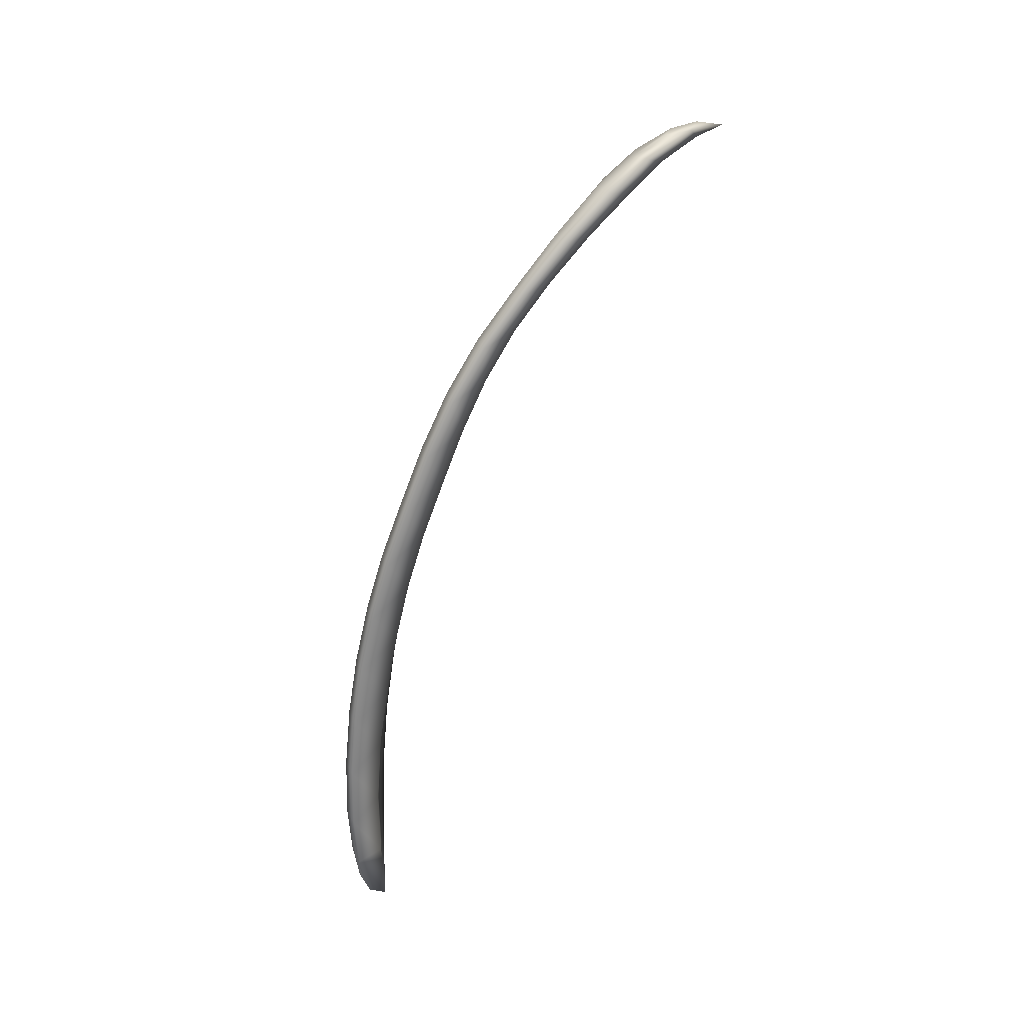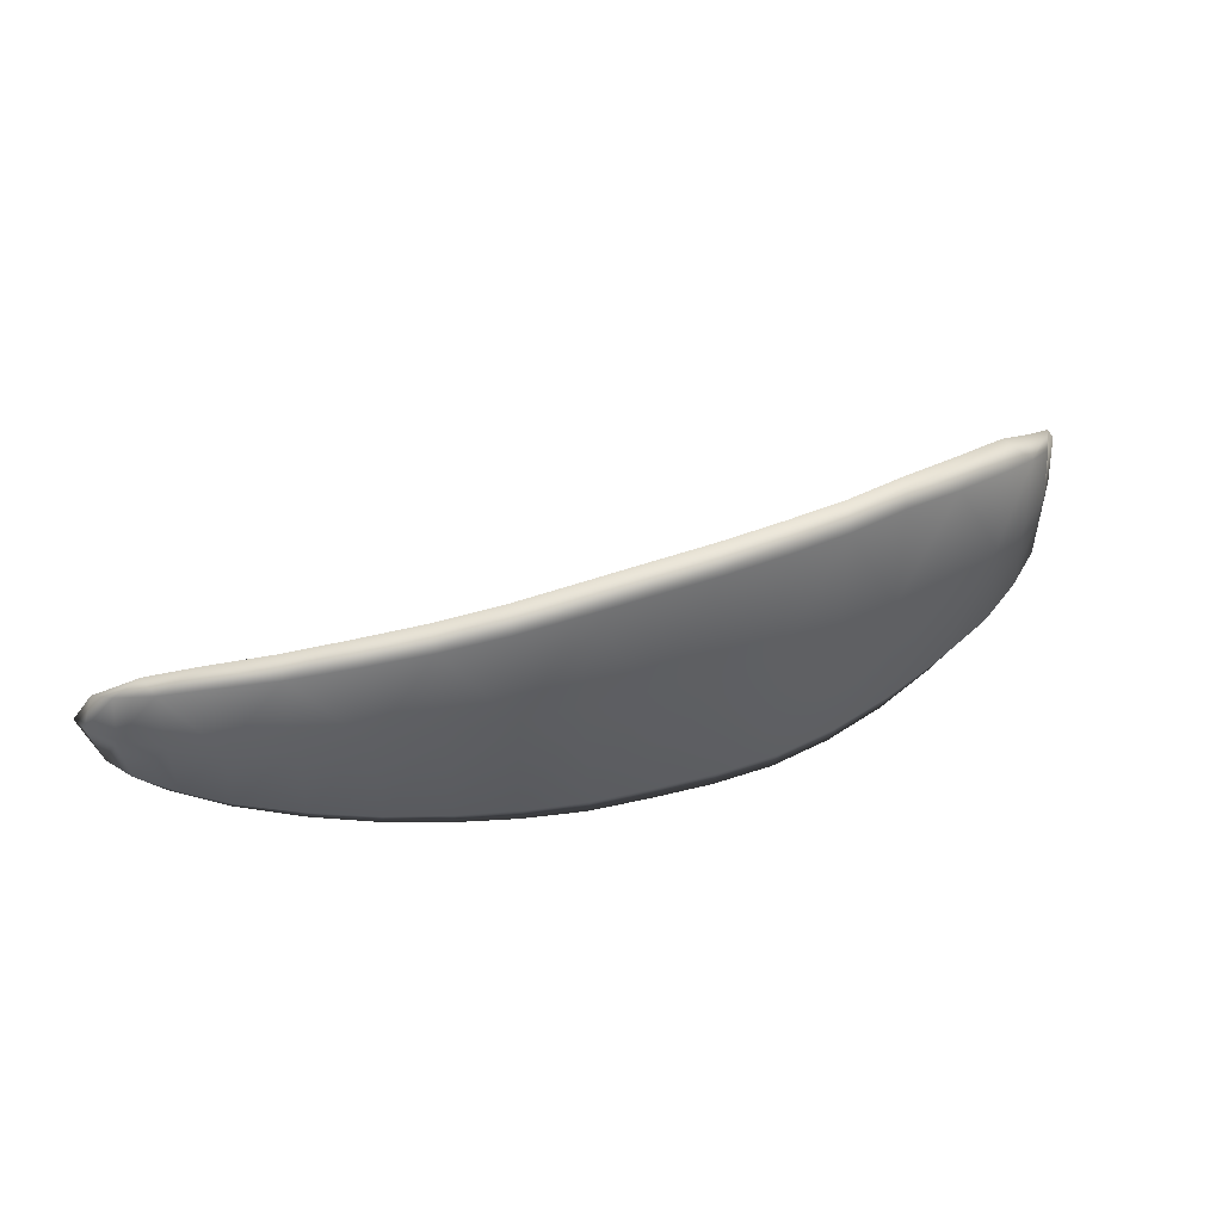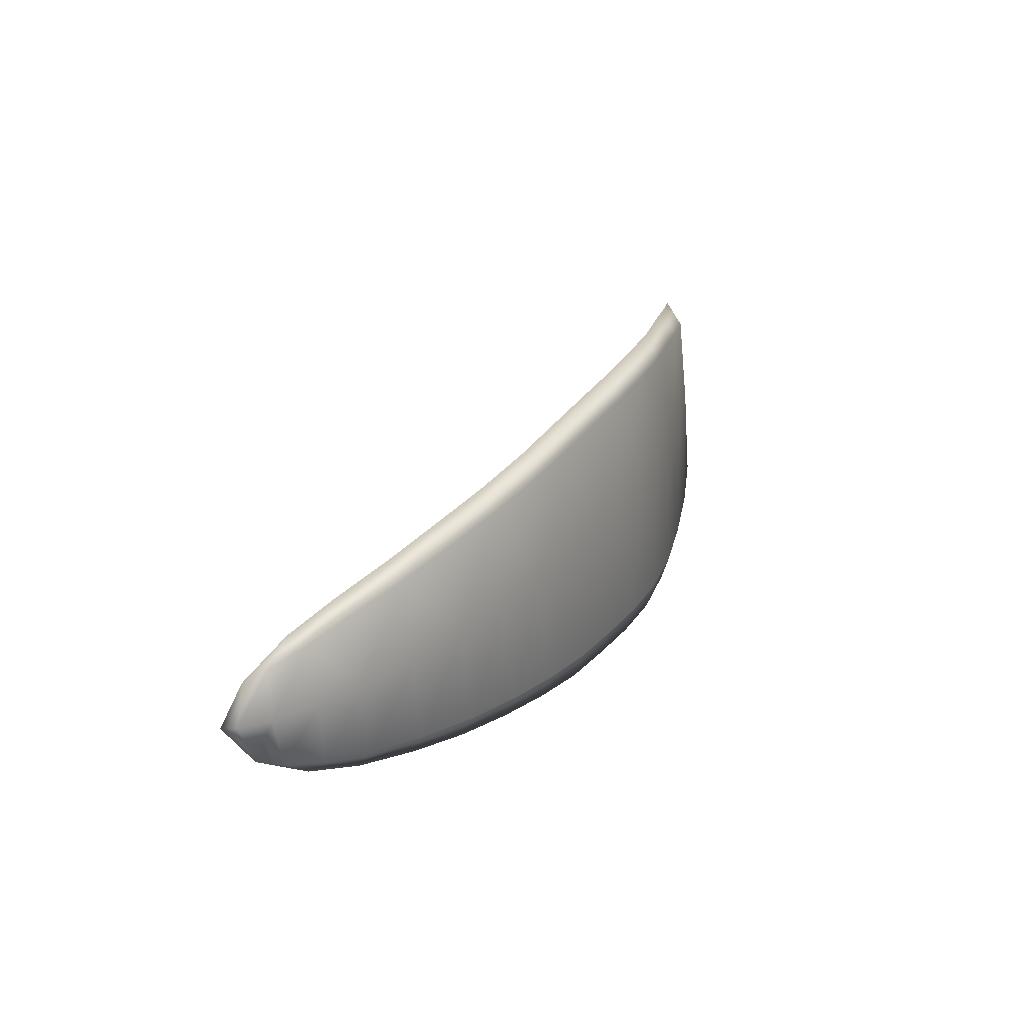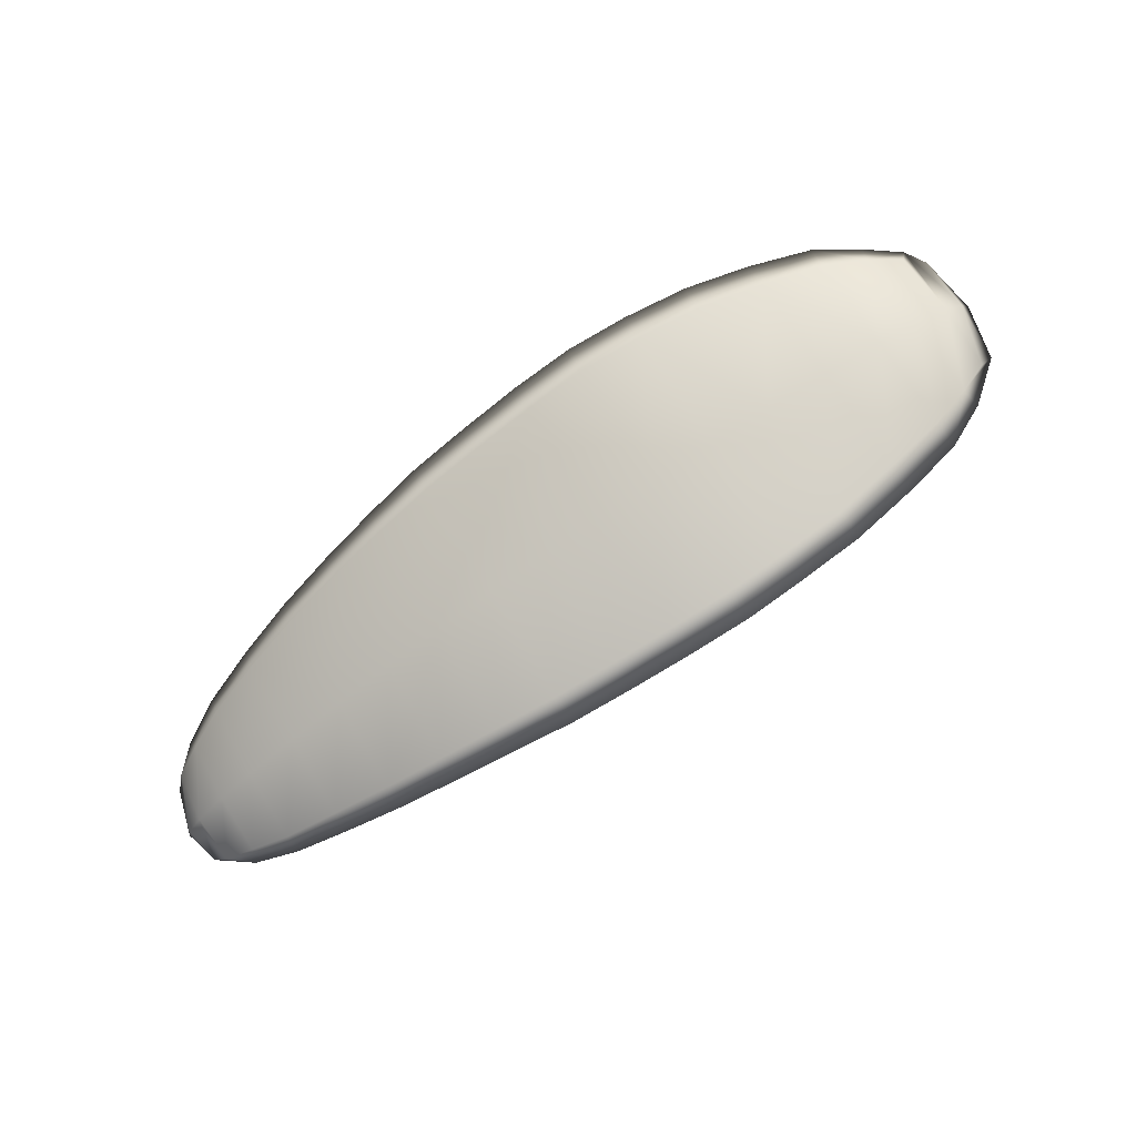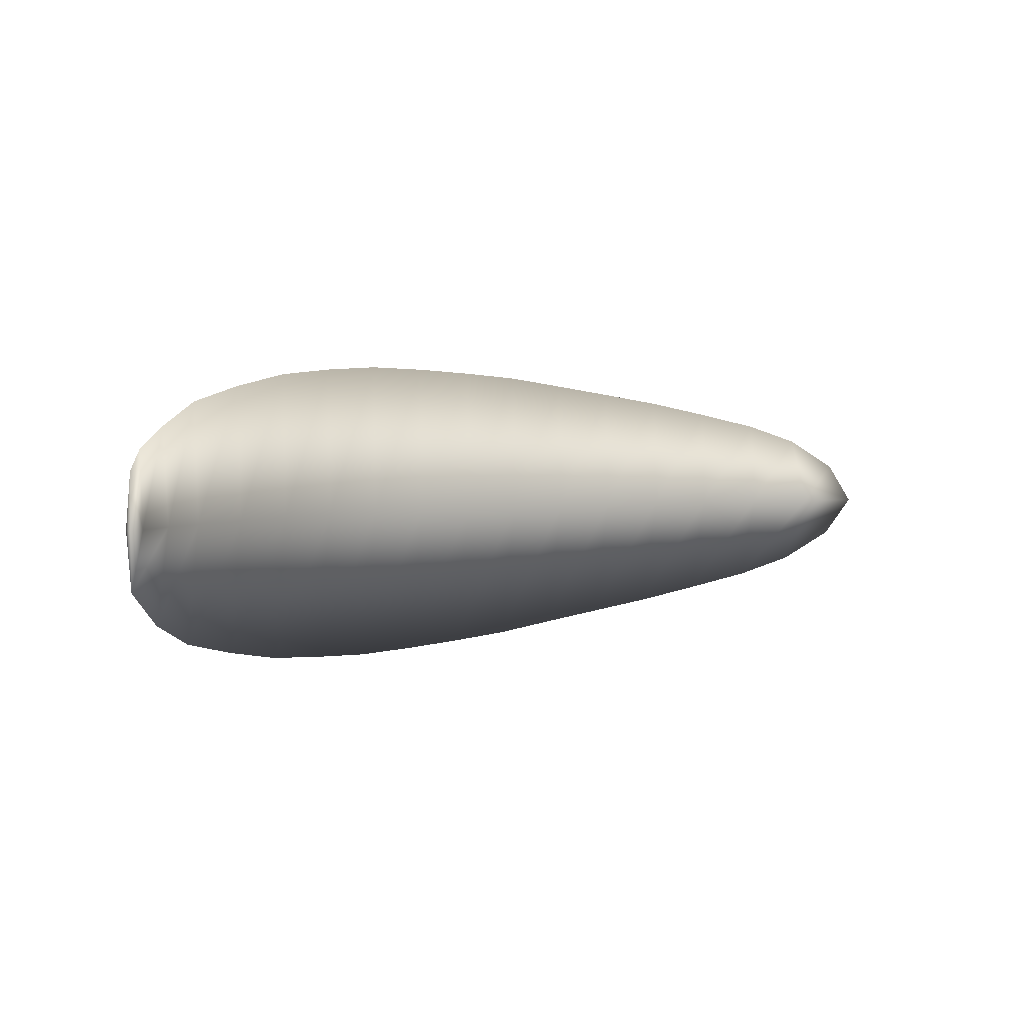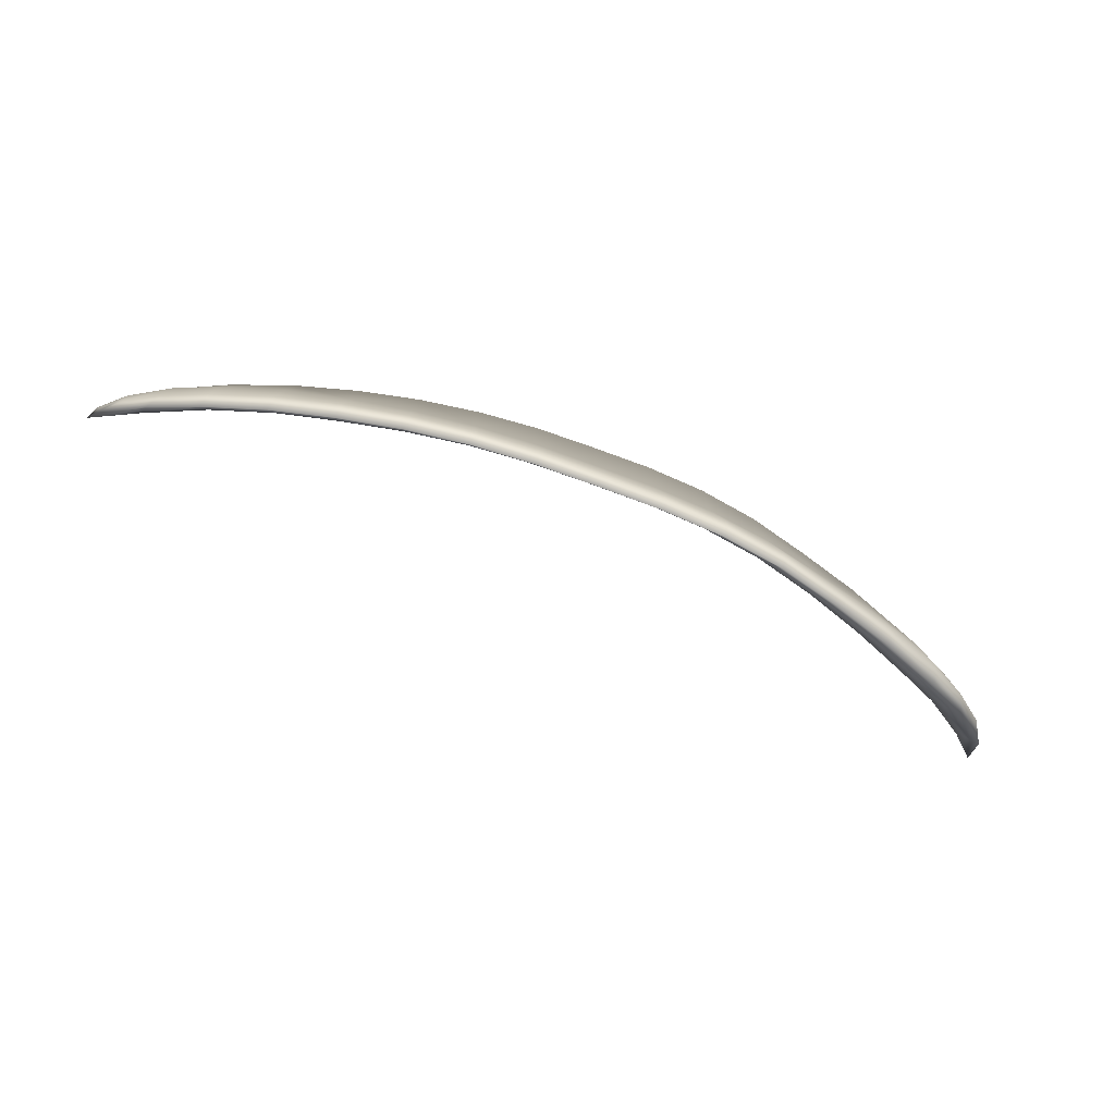
<metadata>
{"format":"obj","ext":"obj","renderer":"f3d","projection":"perspective","resolution":1024,"background":"white","views":[{"elev":-74.5,"azim":-125.9,"up":"+Z"},{"elev":51.1,"azim":146.0,"up":"+Z"},{"elev":29.8,"azim":104.0,"up":"+Z"},{"elev":77.2,"azim":145.9,"up":"+Y"},{"elev":0.4,"azim":-49.8,"up":"+Z"},{"elev":-75.2,"azim":145.1,"up":"+Z"}]}
</metadata>
<code>
v  82.3 28.4 -21.5
v  79.68 31.06 -22.51
v  79.61 30.76 -16.92
v  82.59 27.82 -16.9
v  84.5 24.02 -16.95
v  80.63 27.28 -17
v  80.21 29.71 -23.5
v  83.5 26.41 -20.64
v  2.193 45.6 -19.53
v  -0.1278 44.33 -19.67
v  2.023 46.95 -25.03
v  5.946 46.82 -19.34
v  5.5 47 -10.47
v  2.228 46.09 -12.59
v  84.19 25.41 -16.91
v  82.94 25.57 -13.23
v  44.94 48.7 -29.06
v  39.44 50.2 -29.51
v  38.77 48.4 -17.97
v  44.27 46.94 -17.8
v  43.92 45.23 -17.87
v  38.42 46.72 -18.04
v  39.36 49.43 -32.18
v  44.84 47.93 -31.66
v  49.41 43.67 -17.7
v  49.04 43.62 -4.258
v  43.53 45.12 -3.97
v  21.35 48.5 -18.67
v  27.17 48.5 -18.43
v  26.75 48.3 -4.315
v  20.97 48.36 -5.067
v  22.35 51.91 -29.58
v  16.47 51.68 -28.72
v  15.98 50.59 -18.81
v  21.77 50.48 -18.59
v  15.46 48.11 -18.92
v  16.32 50.67 -31.27
v  22.25 51.11 -32.17
v  66.33 40.25 -25.96
v  61.11 42.92 -26.85
v  60.57 41.57 -17.33
v  65.87 39.17 -17.19
v  65.45 37 -17.28
v  60.17 39.56 -17.41
v  61 42.06 -29.07
v  66.22 39.36 -27.99
v  70.69 34.25 -17.16
v  70.46 34.36 -7.565
v  65.2 37.17 -6.467
v  33.87 51.34 -29.85
v  28.18 51.92 -29.81
v  27.54 50.29 -18.36
v  33.2 49.56 -18.16
v  32.85 47.88 -18.23
v  28.09 51.16 -32.45
v  33.79 50.58 -32.54
v  38.01 46.55 -3.798
v  32.42 47.67 -3.808
v  9.819 47.41 -19.17
v  15.14 48.15 -6.452
v  9.503 47.6 -8.141
v  10.81 51.06 -27.74
v  6.882 50.02 -26.57
v  6.488 49.51 -19.23
v  10.39 50.3 -19.05
v  6.29 48.88 -28.15
v  10.54 49.84 -30.09
v  54.83 41.8 -17.55
v  59.89 39.68 -5.642
v  54.5 41.83 -4.91
v  55.8 45.2 -27.71
v  50.41 47.13 -28.52
v  49.77 45.44 -17.63
v  55.21 43.65 -17.47
v  50.31 46.34 -31.04
v  55.7 44.39 -30.08
v  76.31 33.85 -23.73
v  71.49 37.2 -24.86
v  71.13 36.47 -17.07
v  76.09 33.42 -16.97
v  75.85 30.99 -17.06
v  71.37 36.3 -26.67
v  76.26 32.89 -25.24
v  79.45 28.32 -10.44
v  75.45 31.21 -8.819
v  75.67 32.48 -10.24
v  79.12 29.92 -11.36
v  1.047 45.88 -14.49
v  32.76 48.96 -6.42
v  38.35 47.85 -6.384
v  9.988 49.29 -10.37
v  15.53 49.67 -8.904
v  54.83 43.12 -7.195
v  60.2 40.98 -7.767
v  21.31 49.68 -7.564
v  27.09 49.59 -6.878
v  2.999 48.01 -19.42
v  3.193 47.43 -13.43
v  6.193 48.52 -11.9
v  43.87 46.41 -6.487
v  49.38 44.91 -6.695
v  65.5 38.47 -8.412
v  70.75 35.62 -9.29
v  1.056 46.45 -19.55
v  3.738 48.68 -25.37
v  81.81 27.44 -12.33
o Object033
g Object033
f 1 2 3 4
f 5 6 7 8
f 9 10 11
f 9 12 13 14
f 5 15 16
f 17 18 19 20
f 21 22 23 24
f 21 25 26 27
f 28 29 30 31
f 32 33 34 35
f 28 36 37 38
f 39 40 41 42
f 43 44 45 46
f 43 47 48 49
f 50 51 52 53
f 54 29 55 56
f 54 22 57 58
f 59 36 60 61
f 62 63 64 65
f 59 12 66 67
f 68 44 69 70
f 71 72 73 74
f 68 25 75 76
f 77 78 79 80
f 81 47 82 83
f 81 6 84 85
f 80 86 87 3
f 9 14 88 10
f 5 8 15
f 53 89 90 19
f 65 91 92 34
f 74 93 94 41
f 35 95 96 52
f 97 98 99 64
f 20 100 101 73
f 42 102 103 79
f 83 77 2 7
f 104 97 105 11
f 61 91 99 13
f 15 4 106 16
f 56 50 18 23
f 70 93 101 26
f 58 89 96 30
f 67 62 33 37
f 76 71 40 45
f 85 86 103 48
f 38 32 51 55
f 27 100 90 57
f 31 95 92 60
f 11 105 63 66
f 49 102 94 69
f 24 17 72 75
f 46 39 78 82
f 16 106 84
f 14 98 97 104 88
f 8 1 4 15
f 11 10 104
f 104 10 88
f 2 77 80 3
f 6 81 83 7
f 6 5 16 84
f 87 106 4 3
f 2 1 7
f 87 86 85 84
f 47 81 85 48
f 78 39 42 79
f 47 43 46 82
f 103 86 80 79
f 103 102 49 48
f 78 77 83 82
f 40 71 74 41
f 44 68 76 45
f 44 43 49 69
f 94 102 42 41
f 40 39 46 45
f 94 93 70 69
f 25 68 70 26
f 72 17 20 73
f 25 21 24 75
f 101 93 74 73
f 101 100 27 26
f 72 71 76 75
f 18 50 53 19
f 22 54 56 23
f 22 21 27 57
f 90 100 20 19
f 18 17 24 23
f 90 89 58 57
f 29 54 58 30
f 51 32 35 52
f 29 28 38 55
f 96 89 53 52
f 96 95 31 30
f 51 50 56 55
f 33 62 65 34
f 36 59 67 37
f 36 28 31 60
f 92 95 35 34
f 33 32 38 37
f 92 91 61 60
f 12 59 61 13
f 63 105 97 64
f 12 9 11 66
f 99 91 65 64
f 99 98 14 13
f 63 62 67 66
f 106 87 84
f 1 8 7

</code>
